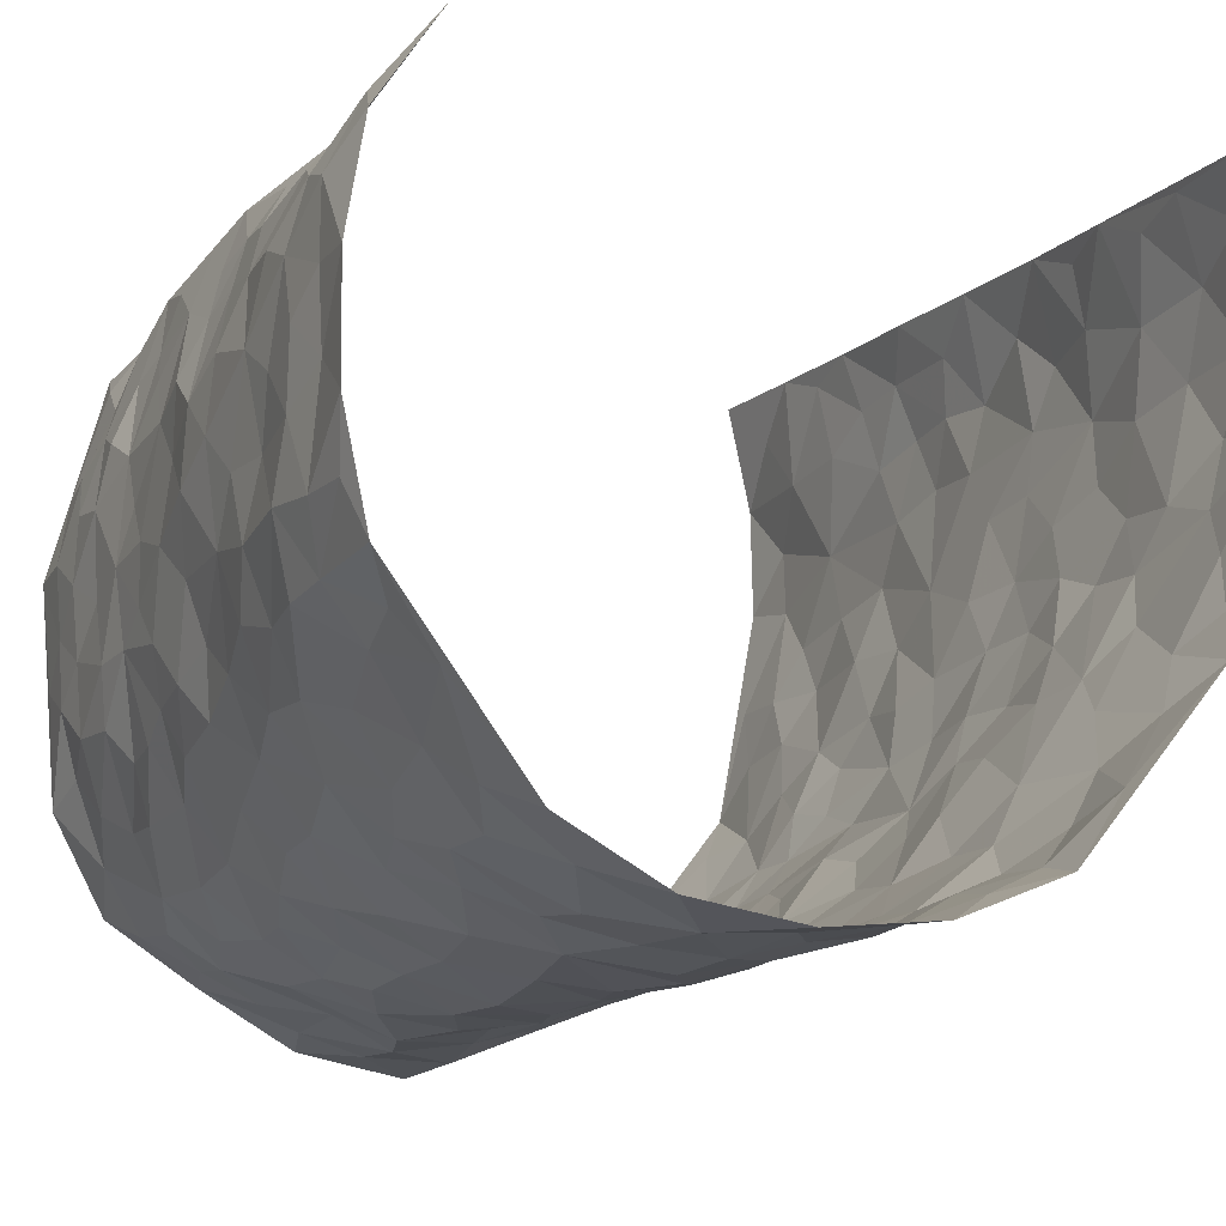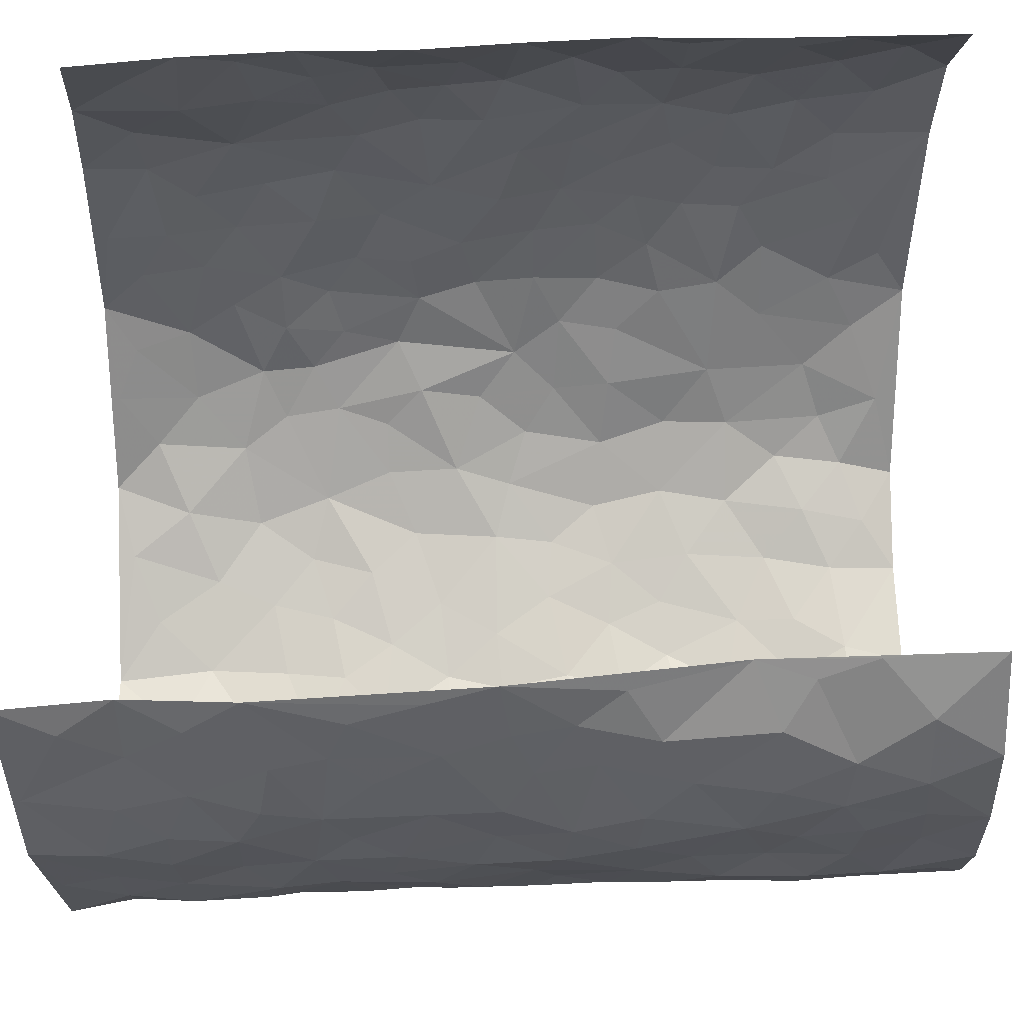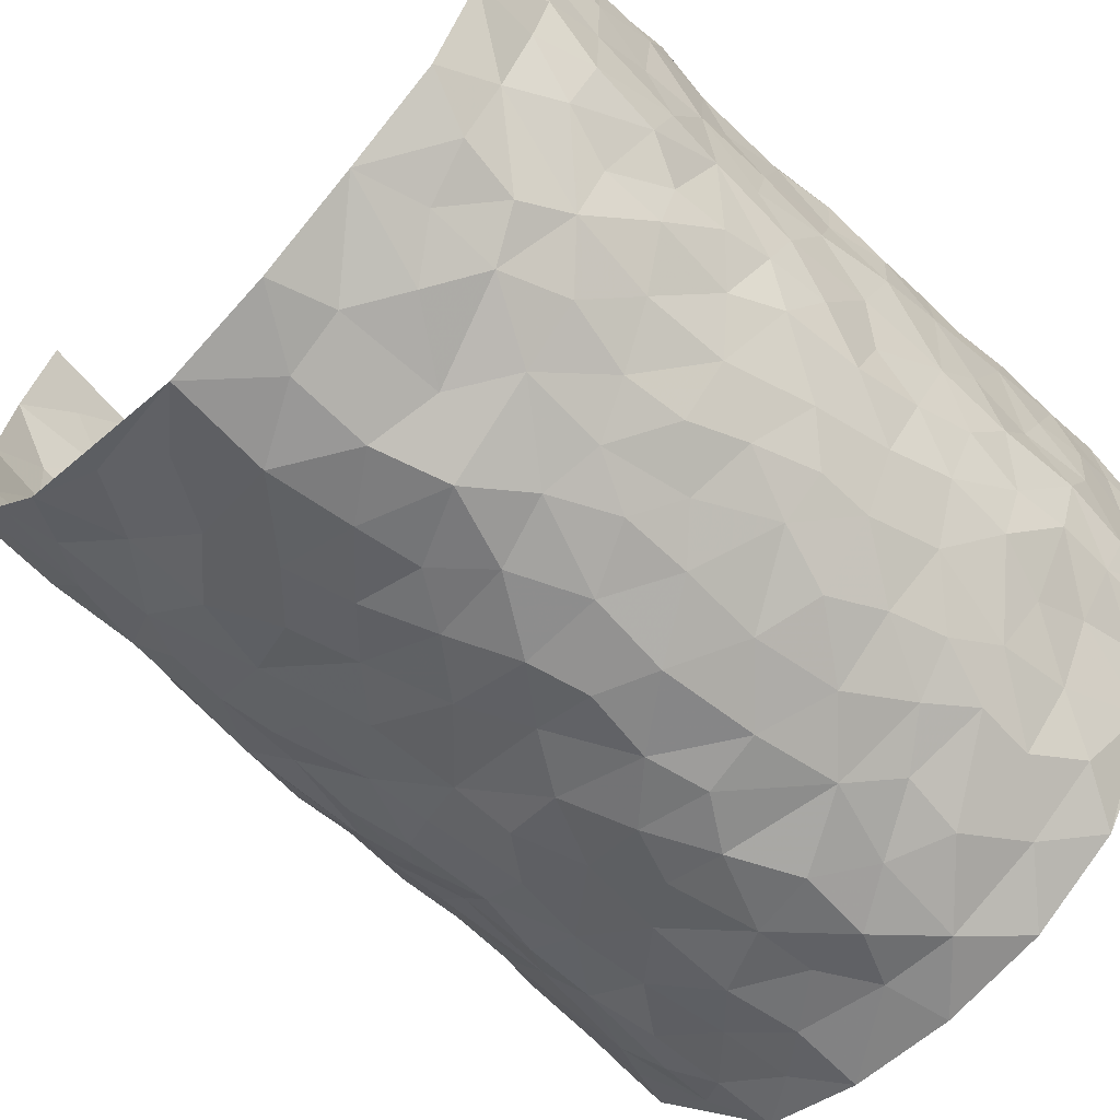
<metadata>
{"format":"obj","ext":"obj","renderer":"f3d","projection":"perspective","resolution":1024,"background":"white","views":[{"elev":-14.7,"azim":157.4,"up":"+Z"},{"elev":63.4,"azim":88.8,"up":"+Z"},{"elev":-63.9,"azim":46.6,"up":"+Z"}]}
</metadata>
<code>
v -0.3686 0.02408 0.4733
v -0.4263 1.018 0.4278
v 0.3544 -0.01383 0.4247
v 0.3198 0.9804 0.4417
v -0.4324 0.4039 0.2759
v -0.4072 0.5201 0.4516
v -0.4282 0.372 0.3393
v 0.009385 0.002317 -0.3178
v -0.3922 0.2725 0.4638
v -0.4127 0.3562 0.404
v -0.4034 0.0118 0.2299
v -0.3825 0.1481 0.4695
v -0.4197 0.3017 0.1935
v -0.3981 0.01762 0.3527
v -0.4194 0.3027 0.3248
v -0.3611 0.005844 -0.01292
v -0.3926 0.2091 0.4461
v -0.2486 0.1681 -0.1763
v -0.424 0.3328 0.2586
v -0.3958 0.1368 0.3523
v -0.3889 0.08331 0.4167
v -0.4115 0.07674 0.2892
v -0.4061 0.1351 0.1631
v -0.4102 0.08424 0.2163
v -0.4022 0.2242 0.3605
v -0.4068 0.2883 0.3949
v -0.4153 0.1886 0.2577
v -0.4124 0.2184 0.1791
v -0.4388 0.5016 0.3404
v -0.3964 0.3972 0.4561
v -0.4621 1.007 0.1886
v -0.3781 0.2265 0.02546
v 0.2571 0.1579 -0.2359
v -0.4174 0.7685 0.4387
v -0.299 0.3936 -0.124
v -0.4523 0.7634 0.2459
v -0.4612 0.8423 0.2603
v -0.401 0.4472 0.05954
v -0.4177 0.6111 0.07177
v -0.387 0.9993 -0.04709
v -0.425 0.7059 0.421
v -0.4282 0.5689 0.1339
v -0.3172 0.7545 -0.1158
v -0.3748 0.283 -0.003755
v -0.3465 0.228 -0.04468
v -0.362 0.1661 -0.01137
v -0.3486 0.6382 -0.06424
v -0.3037 0.5605 -0.1325
v 0.174 0.4749 -0.2785
v -0.2794 0.2221 -0.1502
v -0.1916 0.6096 -0.2433
v -0.3033 0.6293 -0.1222
v -0.2523 0.05928 -0.1676
v -0.4304 0.7157 0.09331
v -0.3186 0.1959 -0.1025
v -0.4456 0.6319 0.3422
v -0.02332 0.3497 -0.2922
v 0.07039 0.3405 -0.3083
v 0.2861 0.4516 -0.2077
v -0.0816 0.5508 -0.2817
v -0.1493 0.555 -0.2608
v 0.1034 0.6322 -0.2997
v -0.4097 0.3525 0.1139
v -0.4376 0.5829 0.2207
v -0.4272 0.8279 0.4092
v -0.378 0.1352 0.0525
v -0.2877 0.01518 -0.1116
v -0.4322 0.4776 0.272
v -0.4001 0.1786 0.1055
v -0.3845 0.02524 0.1093
v -0.2122 0.003944 -0.2084
v -0.3875 0.09563 0.1086
v -0.3737 0.05876 0.04118
v -0.3291 0.04083 -0.06286
v -0.3475 0.1073 -0.05219
v -0.4396 0.7014 0.3566
v -0.4248 0.8928 0.4257
v -0.4294 0.5184 0.2115
v 0.007601 0.9981 -0.3011
v -0.4529 0.6859 0.2698
v -0.392 0.3194 0.04541
v -0.3871 0.4639 -0.008976
v 0.0182 0.5716 -0.3055
v -0.03514 0.4831 -0.2906
v 0.01585 0.421 -0.3083
v -0.105 0.1299 -0.2687
v -0.4061 0.6749 0.04123
v -0.4341 0.5787 0.3881
v -0.4478 0.6993 0.1982
v -0.3493 0.2991 -0.05947
v -0.3989 0.2745 0.1166
v -0.376 0.6915 -0.02035
v -0.1536 0.4847 -0.2515
v -0.2267 0.4357 -0.2007
v -0.4284 0.6555 0.1163
v -0.0008638 0.1192 -0.3132
v -0.3344 0.5114 -0.09325
v -0.2863 0.289 -0.1438
v -0.2135 0.5025 -0.2198
v -0.1592 0.3821 -0.2484
v -0.4161 0.6455 0.446
v -0.4366 0.6306 0.1748
v -0.4419 0.5913 0.2852
v -0.2951 0.1122 -0.1247
v -0.3865 0.5362 -2.593e-05
v -0.4171 0.4141 0.1621
v -0.1098 0.3257 -0.2601
v -0.1305 0.2508 -0.2595
v -0.3881 0.6148 -0.005867
v 0.1175 0.7301 -0.292
v 0.00899 0.2165 -0.3038
v -0.05691 0.275 -0.2824
v 0.01845 0.2896 -0.2985
v -0.3458 0.3656 -0.0805
v -0.1738 0.1842 -0.2402
v -0.4161 0.4947 0.13
v -0.3883 0.3857 0.03893
v -0.3746 0.3942 -0.02447
v -0.2668 0.5241 -0.1784
v -0.2241 0.3501 -0.2027
v -0.2972 0.4672 -0.1396
v -0.1986 0.2709 -0.2217
v -0.07432 0.4122 -0.2799
v -0.4117 0.5363 0.06907
v -0.0765 0.2004 -0.2815
v -0.1793 0.09462 -0.2187
v -0.3237 0.2594 -0.1021
v -0.4174 0.4553 0.4041
v -0.4294 0.4349 0.3456
v 0.1052 0.4241 -0.3053
v 0.212 0.238 -0.2604
v 0.09595 0.5181 -0.3077
v 0.03206 0.4889 -0.3095
v 0.176 0.3942 -0.282
v 0.4081 0.4844 0.261
v 0.2206 0.4348 -0.2501
v 0.2602 0.3135 -0.2277
v 0.1686 0.5682 -0.2782
v 0.1291 0.9996 -0.2827
v -0.2554 0.6193 -0.1901
v 0.3434 0.8763 -0.08077
v 0.3824 0.9937 -0.02572
v -0.1948 0.7791 -0.2422
v -0.0478 0.8632 -0.2902
v -0.2712 0.3488 -0.16
v -0.3567 0.5678 -0.05571
v -0.05836 0.05422 -0.2867
v -0.1326 0.02364 -0.246
v 0.1305 0.001911 -0.2947
v 0.02235 0.8607 -0.3078
v -0.007505 0.6995 -0.306
v 0.3608 0.1952 -0.1119
v 0.3164 0.29 -0.1775
v 0.4018 0.5197 0.06149
v 0.3866 0.5423 -0.003345
v 0.379 0.1331 -0.08433
v 0.4001 0.2238 -0.01724
v 0.3536 0.3603 -0.1134
v 0.03362 0.6412 -0.3076
v -0.04793 0.6267 -0.2953
v -0.1306 0.7285 -0.2653
v -0.07491 0.6921 -0.2882
v -0.04978 0.7909 -0.296
v -0.1213 0.6319 -0.2685
v 0.03045 0.7747 -0.3105
v 0.2372 0.9985 -0.2234
v -0.009653 0.926 -0.2939
v -0.2455 0.8439 -0.2168
v -0.1809 0.8778 -0.2437
v -0.2745 0.7805 -0.1786
v -0.2305 0.9952 -0.2401
v -0.2062 0.6949 -0.2328
v -0.2762 0.6996 -0.1753
v -0.1286 0.8278 -0.2758
v -0.1153 0.9954 -0.2872
v 0.2158 0.7464 -0.2433
v 0.1801 0.6684 -0.2701
v 0.3017 0.5954 -0.1792
v 0.2569 0.5242 -0.2293
v 0.2558 0.666 -0.2174
v 0.3586 0.7423 -0.09451
v 0.3163 0.6821 -0.1504
v 0.2706 0.7332 -0.2026
v 0.07763 0.9296 -0.3
v 0.08686 0.8234 -0.2951
v 0.1524 0.8584 -0.2785
v 0.2423 0.873 -0.2228
v 0.2941 0.7931 -0.1743
v 0.2334 0.5967 -0.2458
v -0.4565 0.8814 0.3415
v -0.4445 0.8237 0.144
v -0.4473 0.7888 0.3311
v -0.469 1.011 0.3113
v -0.4486 0.956 0.3779
v -0.4671 0.9324 0.2676
v -0.4624 0.8936 0.1907
v -0.4256 0.9346 0.06657
v -0.4447 0.8923 0.1213
v -0.4443 0.7528 0.1513
v -0.4093 0.818 0.02759
v -0.4299 0.7863 0.08652
v -0.3911 0.9032 -0.02057
v -0.3269 0.8771 -0.1235
v -0.4094 0.9634 0.006897
v -0.3622 0.8177 -0.05605
v -0.3583 0.9361 -0.08298
v -0.2949 0.9714 -0.1597
v -0.383 0.7634 -0.01265
v -0.2838 0.8995 -0.1821
v -0.2382 0.9281 -0.225
v 0.1605 0.7855 -0.2699
v 0.247 0.8043 -0.2226
v 0.1884 0.9338 -0.2534
v 0.3349 0.8104 -0.1145
v 0.2981 0.8795 -0.1561
v 0.3189 0.9799 -0.1141
v 0.2708 0.9372 -0.1958
v 0.3502 0.9441 -0.06291
v 0.3364 0.4931 -0.1398
v 0.3037 0.5293 -0.1838
v 0.3818 0.6007 -0.04265
v 0.3618 0.6623 -0.08875
v 0.3474 0.5867 -0.1137
v 0.3281 0.1904 -0.1735
v 0.3834 0.3319 -0.05329
v 0.3754 0.52 -0.06906
v 0.3175 0.3877 -0.1704
v -0.114 0.9122 -0.2789
v -0.1695 0.9557 -0.2562
v 0.3066 0.1338 -0.2002
v 0.4097 0.008338 0.06534
v 0.2064 0.3341 -0.2647
v 0.266 0.385 -0.2264
v 0.4104 0.2417 0.04372
v 0.4078 0.9865 0.2175
v 0.3548 0.2319 0.4346
v 0.3895 0.8077 -0.03029
v 0.4072 0.4775 0.1865
v 0.385 0.7428 -0.03482
v 0.3458 0.4822 0.4409
v 0.4107 0.2858 0.1317
v 0.3913 0.464 -0.02273
v 0.4054 0.2996 0.2423
v 0.4023 0.4102 0.0273
v 0.3987 -0.0003589 -0.0581
v 0.1028 0.2524 -0.31
v 0.3923 0.07349 -0.03733
v 0.146 0.3196 -0.2943
v 0.3625 0.2655 -0.117
v 0.3867 0.2508 0.3349
v 0.4107 0.4543 0.1092
v 0.412 0.07652 0.03328
v 0.372 0.4239 -0.08184
v 0.4059 0.3652 0.07239
v 0.279 0.2329 -0.2191
v 0.3806 0.2688 -0.05743
v 0.2572 0.07914 -0.2272
v 0.3405 0.002661 -0.1677
v 0.2383 0.002356 -0.2335
v 0.2039 0.115 -0.2625
v 0.07902 0.1702 -0.3107
v 0.15 0.1901 -0.2795
v 0.412 0.1409 0.06994
v 0.4036 0.4114 0.2438
v 0.4164 0.2114 0.2102
v 0.4153 0.07281 0.107
v 0.4096 0.3762 0.135
v 0.4051 0.3293 0.1823
v 0.3807 0.3113 0.3479
v 0.4151 0.5561 0.2164
v 0.4187 0.1368 0.1503
v 0.4163 0.1397 0.2229
v 0.3922 0.3541 0.3049
v 0.3677 0.3329 0.4044
v 0.3821 0.4236 0.3521
v 0.4048 0.3069 0.04492
v 0.4045 0.09373 0.2775
v 0.3165 0.06378 -0.1934
v 0.3582 0.06806 -0.126
v 0.08035 0.0782 -0.3057
v 0.1484 0.07246 -0.2834
v 0.319 0.7304 0.4324
v 0.4214 0.06953 0.1886
v 0.4099 0.2079 0.1156
v 0.3567 0.4074 0.4232
v 0.3704 0.4931 0.3726
v 0.4094 0.2387 0.2723
v 0.4056 0.1441 -0.01017
v 0.418 -0.008388 0.1882
v 0.3875 0.3907 -0.03055
v 0.3686 0.04901 0.3907
v 0.3456 0.1086 0.4263
v 0.3989 0.1677 0.2995
v 0.3763 0.1101 0.3515
v 0.3937 -0.002937 0.2806
v 0.3687 0.1714 0.3935
v 0.417 0.5469 0.1361
v 0.416 0.6233 0.165
v 0.4034 0.6295 0.05874
v 0.396 0.6769 0.3001
v 0.4038 0.7637 0.1083
v 0.3435 0.6068 0.4184
v 0.4108 0.6296 0.2412
v 0.3835 0.58 0.3243
v 0.4132 0.7328 0.2108
v 0.3876 0.516 0.3144
v 0.3649 0.5576 0.3822
v 0.3752 0.6427 0.3626
v 0.4085 0.6842 0.115
v 0.4056 0.7178 0.04076
v 0.3921 0.6701 -0.01583
v 0.3915 0.8372 0.3335
v 0.4113 0.8606 0.1926
v 0.4051 0.7629 0.2911
v 0.3711 0.7612 0.3709
v 0.4093 0.8314 0.2612
v 0.3213 0.8555 0.4349
v 0.4093 0.7925 0.1724
v 0.3347 0.7929 0.4158
v 0.4057 0.9194 0.2241
v 0.3874 0.9829 0.3377
v 0.4073 0.9901 0.0949
v 0.403 0.9117 0.3043
v 0.3659 0.9109 0.384
v 0.4031 0.9244 0.1431
v 0.4032 0.8951 0.03647
v 0.3859 0.877 -0.02702
v 0.3985 0.9635 0.03284
v 0.4096 0.8152 0.04701
v 0.4099 0.8523 0.1156
f 29 6 128
f 12 21 20
f 26 10 9
f 55 45 46
f 27 19 15
f 26 9 17
f 101 6 88
f 12 1 21
f 7 15 19
f 125 86 96
f 84 123 85
f 129 29 128
f 25 27 15
f 12 20 17
f 73 75 66
f 22 14 11
f 26 17 25
f 9 12 17
f 25 15 26
f 5 129 7
f 52 146 48
f 55 18 50
f 7 19 5
f 20 27 25
f 124 82 105
f 41 76 34
f 20 14 22
f 14 20 21
f 14 21 1
f 24 22 11
f 24 27 22
f 72 66 69
f 69 32 91
f 70 24 11
f 24 23 27
f 17 20 25
f 27 20 22
f 10 15 7
f 10 26 15
f 23 28 27
f 27 13 19
f 28 23 69
f 13 27 28
f 119 121 94
f 10 7 129
f 6 30 128
f 9 10 30
f 36 192 80
f 80 102 89
f 118 81 44
f 64 103 78
f 115 126 86
f 45 32 46
f 91 63 13
f 129 68 29
f 95 87 54
f 95 54 199
f 202 40 204
f 82 97 105
f 29 88 6
f 18 55 104
f 148 126 71
f 38 82 124
f 50 18 122
f 117 82 38
f 5 19 106
f 82 117 118
f 80 64 102
f 127 45 55
f 194 77 190
f 98 35 114
f 39 124 105
f 127 50 98
f 106 19 13
f 66 75 46
f 39 95 42
f 63 117 38
f 95 89 102
f 101 56 76
f 51 140 99
f 18 53 126
f 62 83 132
f 45 127 90
f 112 113 57
f 103 29 68
f 130 85 58
f 109 39 105
f 35 94 121
f 113 246 58
f 151 165 163
f 120 100 94
f 114 127 98
f 192 190 65
f 95 39 87
f 36 191 37
f 67 104 74
f 56 101 88
f 13 63 106
f 192 34 76
f 268 241 243
f 108 115 125
f 93 84 60
f 133 84 85
f 156 288 157
f 101 76 41
f 80 103 64
f 105 97 146
f 99 61 51
f 92 109 47
f 125 96 111
f 158 227 153
f 75 104 55
f 69 66 32
f 81 91 32
f 106 78 68
f 42 64 78
f 77 34 65
f 24 70 72
f 75 73 16
f 16 71 67
f 2 34 77
f 13 28 91
f 103 56 88
f 56 80 76
f 72 69 23
f 11 16 70
f 16 73 70
f 16 67 74
f 115 18 126
f 24 72 23
f 73 72 70
f 16 74 75
f 72 73 66
f 32 45 44
f 84 83 60
f 66 46 32
f 78 106 116
f 117 63 81
f 67 53 104
f 103 68 78
f 69 91 28
f 36 80 89
f 106 38 116
f 106 68 5
f 81 118 117
f 62 132 138
f 32 44 81
f 53 67 71
f 57 58 85
f 123 100 107
f 93 60 61
f 33 230 224
f 8 96 147
f 132 133 130
f 140 48 119
f 93 100 123
f 122 98 50
f 164 60 160
f 53 71 126
f 125 112 108
f 193 194 195
f 75 55 46
f 63 91 81
f 56 103 80
f 196 198 31
f 18 104 53
f 121 48 97
f 38 106 63
f 118 97 82
f 97 35 121
f 51 172 140
f 130 134 49
f 87 39 109
f 288 252 263
f 97 114 35
f 47 43 92
f 57 113 58
f 248 130 58
f 34 101 41
f 114 90 127
f 116 124 42
f 145 94 35
f 118 114 97
f 167 79 175
f 98 145 35
f 85 123 57
f 43 47 52
f 199 36 89
f 42 78 116
f 159 83 62
f 88 29 103
f 74 104 75
f 118 44 90
f 173 140 172
f 42 95 102
f 190 192 37
f 65 190 77
f 89 95 199
f 125 111 112
f 92 87 109
f 18 115 122
f 177 180 176
f 112 57 107
f 109 105 146
f 93 94 100
f 285 286 275
f 96 86 147
f 137 232 131
f 57 123 107
f 87 92 208
f 49 134 136
f 132 130 49
f 161 164 162
f 50 127 55
f 122 108 107
f 122 107 100
f 48 140 52
f 118 90 114
f 99 119 94
f 123 84 93
f 36 37 192
f 48 121 119
f 120 122 100
f 39 42 124
f 38 124 116
f 248 58 246
f 44 45 90
f 98 122 120
f 146 52 47
f 94 93 99
f 168 209 170
f 212 183 188
f 202 197 200
f 42 102 64
f 107 108 112
f 99 93 61
f 8 280 96
f 112 111 113
f 125 115 86
f 115 108 122
f 128 30 10
f 5 68 129
f 10 129 128
f 132 49 138
f 83 84 133
f 130 133 85
f 83 133 132
f 248 134 130
f 156 152 224
f 151 110 165
f 212 186 211
f 153 224 249
f 254 251 244
f 246 261 262
f 225 158 249
f 49 136 179
f 185 184 150
f 214 188 181
f 181 188 182
f 161 163 174
f 143 170 172
f 110 211 185
f 184 79 167
f 174 228 169
f 62 110 159
f 163 150 144
f 210 169 229
f 170 143 168
f 176 211 110
f 98 120 145
f 94 145 120
f 48 146 97
f 109 146 47
f 148 86 126
f 147 86 148
f 71 8 148
f 8 147 148
f 244 276 254
f 232 136 134
f 174 143 161
f 60 83 160
f 163 162 151
f 159 160 83
f 261 281 262
f 259 281 149
f 219 220 59
f 246 113 111
f 33 255 131
f 157 256 152
f 137 255 153
f 230 278 279
f 262 260 33
f 154 155 242
f 131 255 137
f 248 131 232
f 281 280 149
f 259 258 278
f 220 179 59
f 159 151 160
f 162 160 151
f 164 61 60
f 228 174 144
f 144 174 163
f 159 110 151
f 161 172 164
f 186 184 185
f 161 162 163
f 61 164 51
f 160 162 164
f 187 217 213
f 150 163 165
f 205 202 200
f 79 184 139
f 170 43 173
f 174 169 143
f 161 143 172
f 167 144 150
f 176 180 183
f 172 170 173
f 223 226 221
f 185 150 165
f 99 140 119
f 207 206 203
f 172 51 164
f 43 52 173
f 173 52 140
f 167 175 228
f 228 229 169
f 210 168 169
f 177 110 62
f 189 138 179
f 62 138 177
f 136 232 233
f 181 182 222
f 150 184 167
f 178 180 189
f 49 179 138
f 177 138 189
f 180 178 182
f 178 179 220
f 307 308 304
f 222 223 221
f 215 187 188
f 176 183 212
f 187 213 186
f 214 215 188
f 185 211 186
f 237 181 239
f 182 188 183
f 110 185 165
f 216 215 141
f 211 176 212
f 182 183 180
f 176 110 177
f 213 184 186
f 178 189 179
f 177 189 180
f 195 190 37
f 197 198 200
f 195 194 190
f 34 192 65
f 80 192 76
f 37 196 195
f 194 2 77
f 193 2 194
f 196 37 191
f 31 193 195
f 198 196 191
f 31 195 196
f 199 201 191
f 197 204 31
f 198 191 201
f 31 198 197
f 201 199 54
f 36 199 191
f 54 208 201
f 208 43 205
f 208 54 87
f 198 201 200
f 206 205 203
f 43 170 203
f 210 207 209
f 40 202 206
f 31 204 40
f 197 202 204
f 208 205 200
f 43 203 205
f 205 206 202
f 203 209 207
f 171 40 207
f 40 206 207
f 208 200 201
f 43 208 92
f 170 209 203
f 168 143 169
f 207 210 171
f 168 210 209
f 188 187 212
f 212 187 186
f 166 139 213
f 184 213 139
f 237 214 181
f 215 214 141
f 216 141 218
f 213 217 166
f 142 166 216
f 217 216 166
f 187 215 217
f 216 217 215
f 237 141 214
f 142 216 218
f 223 222 182
f 179 136 59
f 223 220 219
f 267 238 251
f 237 327 141
f 223 182 178
f 158 290 253
f 220 223 178
f 59 233 227
f 233 59 136
f 248 246 131
f 153 249 158
f 251 254 267
f 223 219 226
f 111 261 246
f 297 251 238
f 276 256 157
f 167 228 144
f 229 228 175
f 175 171 229
f 229 171 210
f 260 257 33
f 265 271 272
f 266 289 283
f 269 243 250
f 249 224 152
f 266 283 271
f 227 233 137
f 253 227 158
f 325 313 320
f 135 264 275
f 310 329 239
f 270 298 297
f 249 256 225
f 275 273 269
f 311 222 221
f 155 154 299
f 234 276 157
f 310 311 299
f 222 239 181
f 221 226 155
f 266 263 252
f 242 290 244
f 264 273 275
f 273 264 243
f 242 244 154
f 276 290 225
f 288 234 157
f 240 282 302
f 275 286 306
f 225 290 158
f 234 263 284
f 241 254 276
f 233 232 137
f 137 153 227
f 264 135 238
f 244 251 154
f 260 259 257
f 227 253 219
f 33 224 255
f 154 297 299
f 240 302 307
f 297 154 251
f 264 268 243
f 253 226 219
f 271 284 263
f 277 294 293
f 290 242 253
f 241 234 284
f 59 227 219
f 242 155 226
f 252 245 231
f 157 152 156
f 257 230 33
f 152 256 249
f 278 230 257
f 262 33 131
f 224 153 255
f 259 278 257
f 134 248 232
f 230 279 224
f 96 261 111
f 261 96 280
f 280 281 261
f 246 262 131
f 252 247 245
f 268 267 241
f 283 277 272
f 288 247 252
f 275 274 285
f 295 291 294
f 267 268 264
f 263 234 288
f 309 310 299
f 290 276 244
f 283 272 271
f 267 254 241
f 265 243 241
f 236 240 285
f 297 238 270
f 303 305 298
f 241 276 234
f 221 155 299
f 272 277 293
f 250 243 287
f 286 285 240
f 284 271 265
f 271 263 266
f 295 3 291
f 225 256 276
f 241 284 265
f 289 266 231
f 3 292 291
f 321 235 323
f 293 294 296
f 279 278 258
f 245 279 258
f 279 156 224
f 260 281 259
f 280 8 149
f 262 281 260
f 231 266 252
f 267 264 238
f 306 304 270
f 283 289 295
f 243 269 273
f 236 269 250
f 294 292 296
f 274 236 285
f 269 274 275
f 250 287 293
f 245 289 231
f 236 274 269
f 156 279 247
f 242 226 253
f 247 279 245
f 243 265 287
f 288 156 247
f 265 272 293
f 296 292 236
f 293 287 265
f 295 294 277
f 277 283 295
f 236 250 296
f 289 3 295
f 292 294 291
f 293 296 250
f 300 304 308
f 325 320 235
f 329 330 326
f 270 304 303
f 270 303 298
f 309 305 301
f 135 306 270
f 299 297 298
f 298 309 299
f 238 135 270
f 300 314 305
f 303 300 305
f 304 306 307
f 300 303 304
f 282 319 315
f 322 325 235
f 275 306 135
f 307 306 286
f 240 307 286
f 308 307 302
f 302 282 308
f 308 282 315
f 305 309 298
f 310 309 301
f 310 301 329
f 310 239 311
f 222 311 239
f 299 311 221
f 319 312 315
f 312 323 316
f 301 305 318
f 305 314 316
f 300 308 315
f 316 314 312
f 312 314 315
f 315 314 300
f 323 312 324
f 316 313 318
f 282 4 317
f 330 313 325
f 4 321 324
f 235 320 323
f 282 317 319
f 312 319 317
f 326 325 322
f 316 320 313
f 316 318 305
f 142 218 327
f 327 218 141
f 316 323 320
f 324 312 317
f 4 324 317
f 321 323 324
f 318 313 330
f 328 326 322
f 326 327 329
f 329 327 237
f 326 328 327
f 322 142 328
f 327 328 142
f 329 237 239
f 301 318 330
f 326 330 325
f 330 329 301

</code>
